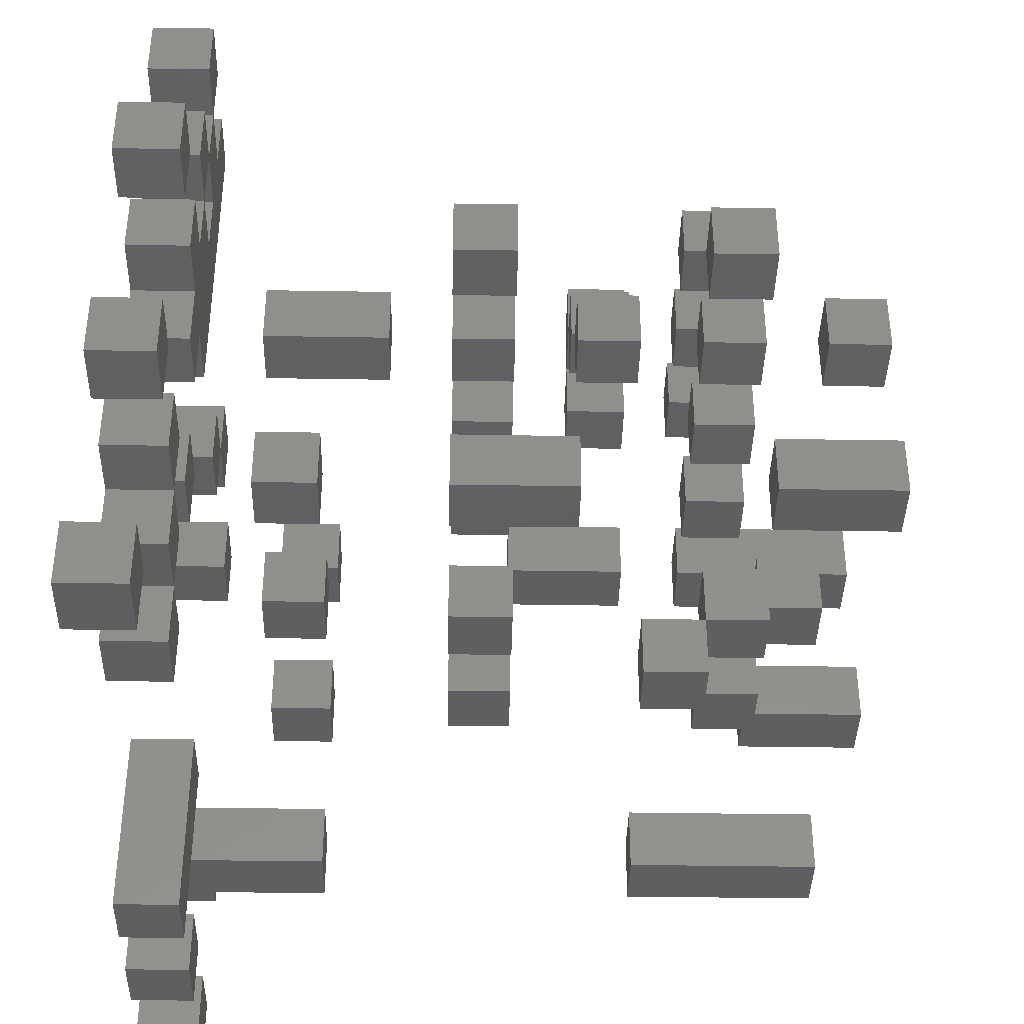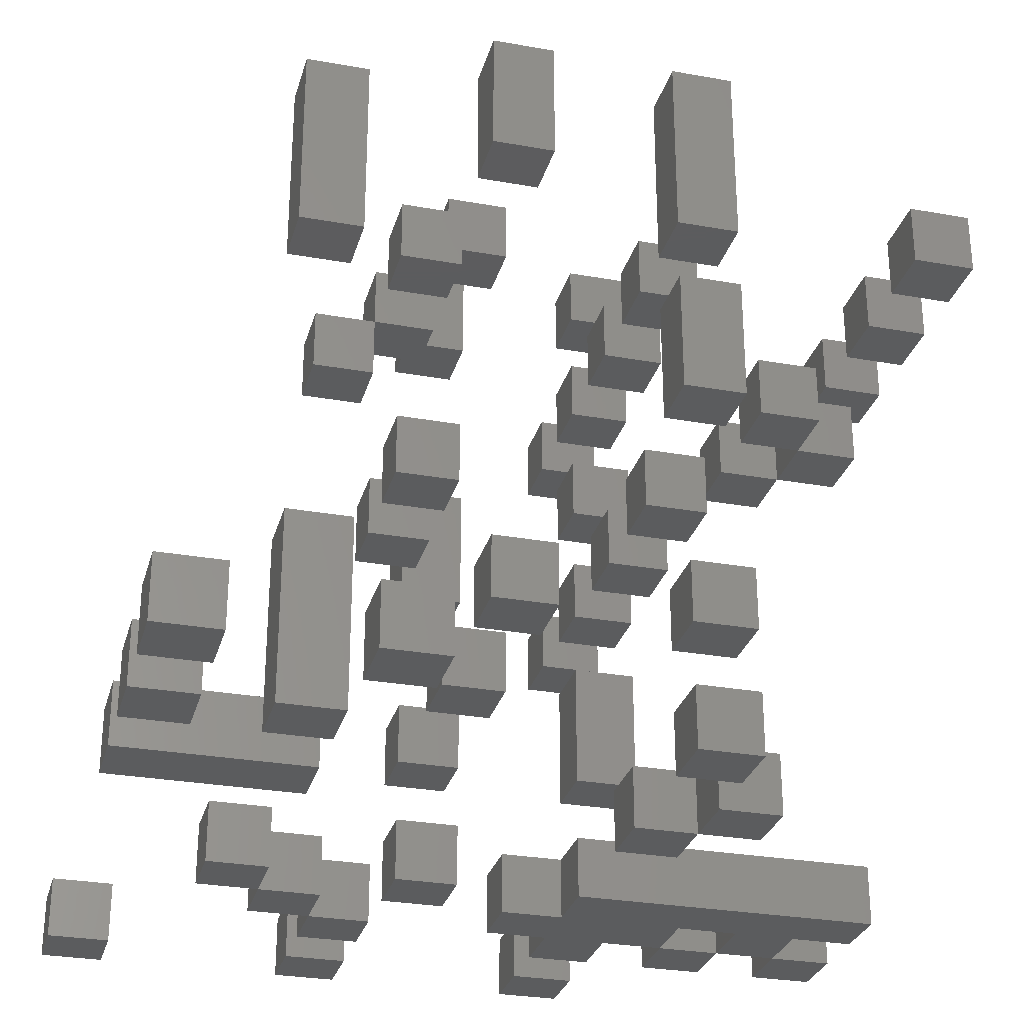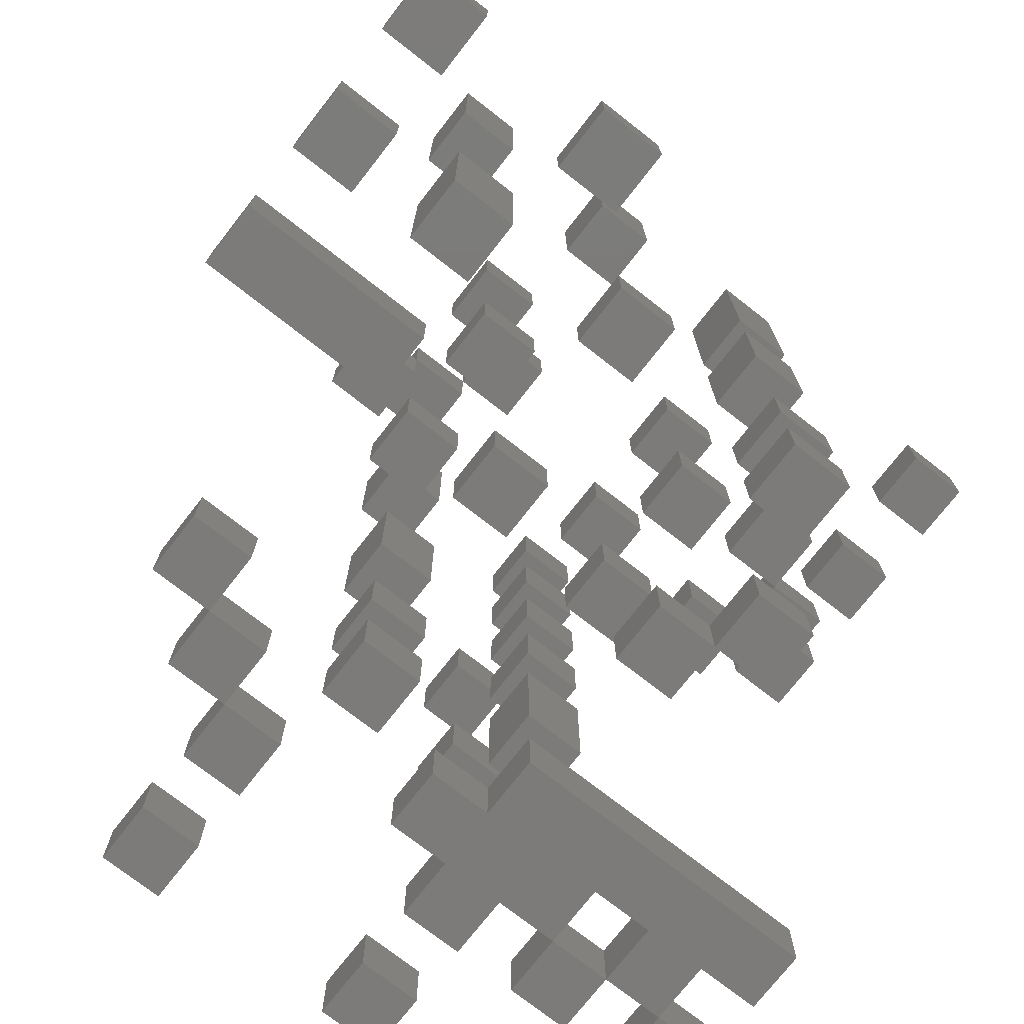
<metadata>
{"format":"stl","ext":"stl","renderer":"f3d","projection":"perspective","resolution":1024,"background":"white","views":[{"elev":-38.9,"azim":-91.2,"up":"+Y"},{"elev":-29.1,"azim":75.1,"up":"+Z"},{"elev":-74.7,"azim":52.0,"up":"+Z"}]}
</metadata>
<code>
# stl→obj: 474 verts, 784 faces
v 3 2 1
v 3 1 1
v 3 1 0
v 3 2 0
v 2 2 1
v 2 2 0
v 2 1 1
v 2 1 0
v 3 6 1
v 3 5 1
v 3 5 0
v 3 6 0
v 2 6 1
v 2 6 0
v 2 5 1
v 2 5 0
v 3 10 1
v 3 9 1
v 3 9 0
v 3 10 0
v 2 10 1
v 2 10 0
v 2 9 1
v 2 9 0
v 5 6 1
v 5 5 1
v 5 5 0
v 5 6 0
v 4 6 1
v 4 6 0
v 4 5 1
v 4 5 0
v 4 10 1
v 5 10 1
v 5 10 0
v 4 10 0
v 5 9 1
v 4 9 1
v 4 9 0
v 5 9 0
v 5 10 6
v 5 9 6
v 5 9 5
v 5 10 5
v 4 10 6
v 4 10 5
v 4 9 6
v 4 9 5
v 5 10 10
v 5 9 10
v 5 9 9
v 5 10 9
v 4 10 10
v 4 10 9
v 4 9 10
v 4 9 9
v 5 12 1
v 5 11 1
v 5 11 0
v 5 12 0
v 4 12 1
v 4 12 0
v 4 11 1
v 4 11 0
v 5 14 1
v 5 13 1
v 5 13 0
v 5 14 0
v 4 14 1
v 4 14 0
v 4 13 1
v 4 13 0
v 6 5 1
v 6 4 1
v 6 4 0
v 6 5 0
v 5 4 1
v 5 4 0
v 6 9 1
v 6 8 1
v 6 8 0
v 6 9 0
v 5 8 1
v 5 8 0
v 6 10 1
v 6 10 0
v 6 11 1
v 6 11 0
v 6 13 1
v 6 13 0
v 6 12 1
v 6 12 0
v 7 4 1
v 7 3 1
v 7 3 0
v 7 4 0
v 6 3 1
v 6 3 0
v 7 7 1
v 7 6 1
v 7 6 0
v 7 7 0
v 6 7 1
v 6 7 0
v 6 6 1
v 6 6 0
v 7 7 3
v 7 6 3
v 7 6 2
v 7 7 2
v 6 7 3
v 6 7 2
v 6 6 3
v 6 6 2
v 7 7 6
v 7 6 6
v 7 6 5
v 7 7 5
v 6 7 6
v 6 7 5
v 6 6 6
v 6 6 5
v 7 7 7
v 7 6 7
v 6 7 7
v 6 6 7
v 7 7 11
v 7 6 11
v 7 6 10
v 7 7 10
v 6 7 11
v 6 7 10
v 6 6 11
v 6 6 10
v 7 7 12
v 7 6 12
v 6 7 12
v 6 6 12
v 7 10 1
v 7 9 1
v 7 9 0
v 7 10 0
v 7 10 3
v 7 9 3
v 7 9 2
v 7 10 2
v 6 10 3
v 6 10 2
v 6 9 3
v 6 9 2
v 7 10 4
v 7 9 4
v 6 10 4
v 6 9 4
v 7 10 6
v 7 9 6
v 7 9 5
v 7 10 5
v 6 10 6
v 6 10 5
v 6 9 6
v 6 9 5
v 7 10 8
v 7 9 8
v 7 9 7
v 7 10 7
v 6 10 8
v 6 10 7
v 6 9 8
v 6 9 7
v 7 10 10
v 7 9 10
v 7 9 9
v 7 10 9
v 6 10 10
v 6 10 9
v 6 9 10
v 6 9 9
v 7 10 12
v 7 9 12
v 7 9 11
v 7 10 11
v 6 10 12
v 6 10 11
v 6 9 12
v 6 9 11
v 7 11 1
v 7 11 0
v 7 12 1
v 7 12 0
v 7 13 1
v 7 13 0
v 7 14 1
v 7 14 0
v 6 14 1
v 6 14 0
v 9 5 9
v 9 4 9
v 9 4 8
v 9 5 8
v 8 5 9
v 8 5 8
v 8 4 9
v 8 4 8
v 9 6 6
v 9 5 6
v 9 5 5
v 9 6 5
v 8 6 6
v 8 6 5
v 8 5 6
v 8 5 5
v 9 6 10
v 9 5 10
v 9 6 9
v 8 6 10
v 8 6 9
v 8 5 10
v 9 10 6
v 9 9 6
v 9 9 5
v 9 10 5
v 8 10 6
v 8 10 5
v 8 9 6
v 8 9 5
v 9 10 10
v 9 9 10
v 9 9 9
v 9 10 9
v 8 10 10
v 8 10 9
v 8 9 10
v 8 9 9
v 9 12 8
v 9 11 8
v 9 11 7
v 9 12 7
v 8 12 8
v 8 12 7
v 8 11 8
v 8 11 7
v 9 14 10
v 9 13 10
v 9 13 9
v 9 14 9
v 8 14 10
v 8 14 9
v 8 13 10
v 8 13 9
v 10 7 3
v 10 6 3
v 10 6 2
v 10 7 2
v 9 7 3
v 9 7 2
v 9 6 3
v 9 6 2
v 10 7 11
v 10 6 11
v 10 6 10
v 10 7 10
v 9 7 11
v 9 7 10
v 9 6 11
v 10 10 1
v 10 9 1
v 10 9 0
v 10 10 0
v 9 10 1
v 9 10 0
v 9 9 1
v 9 9 0
v 10 13 8
v 10 12 8
v 10 12 7
v 10 13 7
v 9 13 8
v 9 13 7
v 11 2 1
v 11 1 1
v 11 1 0
v 11 2 0
v 10 2 1
v 10 1 1
v 10 2 0
v 10 1 0
v 11 3 1
v 11 3 0
v 10 3 1
v 10 3 0
v 11 4 1
v 11 4 0
v 10 4 1
v 10 4 0
v 11 6 6
v 11 5 6
v 11 5 5
v 11 6 5
v 10 6 6
v 10 6 5
v 10 5 6
v 10 5 5
v 11 6 10
v 11 5 10
v 11 5 9
v 11 6 9
v 10 6 9
v 10 5 10
v 10 5 9
v 11 10 6
v 11 9 6
v 11 9 5
v 11 10 5
v 10 10 6
v 10 10 5
v 10 9 6
v 10 9 5
v 11 10 10
v 11 9 10
v 11 9 9
v 11 10 9
v 10 10 10
v 10 10 9
v 10 9 10
v 10 9 9
v 11 11 1
v 11 10 1
v 11 10 0
v 11 11 0
v 10 11 1
v 10 11 0
v 11 12 8
v 11 11 8
v 11 11 7
v 11 12 7
v 10 11 8
v 10 11 7
v 11 14 10
v 11 13 10
v 11 13 9
v 11 14 9
v 10 14 10
v 10 14 9
v 10 13 10
v 10 13 9
v 13 2 1
v 13 1 1
v 13 1 0
v 13 2 0
v 12 2 1
v 12 2 0
v 12 1 1
v 12 1 0
v 13 4 1
v 13 3 1
v 13 3 0
v 13 4 0
v 12 4 1
v 12 4 0
v 12 3 1
v 12 3 0
v 13 4 2
v 13 3 2
v 12 4 2
v 12 3 2
v 13 4 3
v 13 3 3
v 12 4 3
v 12 3 3
v 13 4 9
v 13 3 9
v 13 3 8
v 13 4 8
v 12 4 9
v 12 4 8
v 12 3 9
v 12 3 8
v 13 4 10
v 13 3 10
v 12 4 10
v 12 3 10
v 13 4 11
v 13 3 11
v 12 4 11
v 12 3 11
v 13 7 3
v 13 6 3
v 13 6 2
v 13 7 2
v 12 7 3
v 12 7 2
v 12 6 3
v 12 6 2
v 13 7 11
v 13 6 11
v 13 6 10
v 13 7 10
v 12 7 11
v 12 7 10
v 12 6 11
v 12 6 10
v 13 7 12
v 13 6 12
v 12 7 12
v 12 6 12
v 13 10 1
v 13 9 1
v 13 9 0
v 13 10 0
v 12 10 1
v 12 10 0
v 12 9 1
v 12 9 0
v 13 10 3
v 13 9 3
v 13 9 2
v 13 10 2
v 12 10 3
v 12 10 2
v 12 9 3
v 12 9 2
v 13 10 7
v 13 9 7
v 13 9 6
v 13 10 6
v 12 10 7
v 12 10 6
v 12 9 7
v 12 9 6
v 13 10 8
v 13 9 8
v 12 10 8
v 12 9 8
v 13 10 10
v 13 9 10
v 13 9 9
v 13 10 9
v 12 10 10
v 12 10 9
v 12 9 10
v 12 9 9
v 13 10 11
v 13 9 11
v 12 10 11
v 12 9 11
v 13 10 12
v 13 9 12
v 12 10 12
v 12 9 12
v 13 14 10
v 13 13 10
v 13 13 9
v 13 14 9
v 12 14 10
v 12 14 9
v 12 13 10
v 12 13 9
v 15 2 1
v 15 1 1
v 15 1 0
v 15 2 0
v 14 2 1
v 14 2 0
v 14 1 1
v 14 1 0
v 15 5 1
v 15 4 1
v 15 4 0
v 15 5 0
v 14 5 1
v 14 5 0
v 14 4 1
v 14 4 0
f 1 2 3
f 3 4 1
f 5 1 4
f 4 6 5
f 2 1 5
f 5 7 2
f 7 5 6
f 6 8 7
f 2 7 8
f 8 3 2
f 4 3 8
f 8 6 4
f 9 10 11
f 11 12 9
f 13 9 12
f 12 14 13
f 10 9 13
f 13 15 10
f 15 13 14
f 14 16 15
f 10 15 16
f 16 11 10
f 12 11 16
f 16 14 12
f 17 18 19
f 19 20 17
f 21 17 20
f 20 22 21
f 18 17 21
f 21 23 18
f 23 21 22
f 22 24 23
f 18 23 24
f 24 19 18
f 20 19 24
f 24 22 20
f 25 26 27
f 27 28 25
f 29 25 28
f 28 30 29
f 26 25 29
f 29 31 26
f 31 29 30
f 30 32 31
f 26 31 32
f 32 27 26
f 28 27 32
f 32 30 28
f 33 34 35
f 35 36 33
f 37 34 33
f 33 38 37
f 38 33 36
f 36 39 38
f 37 38 39
f 39 40 37
f 35 40 39
f 39 36 35
f 41 42 43
f 43 44 41
f 45 41 44
f 44 46 45
f 42 41 45
f 45 47 42
f 47 45 46
f 46 48 47
f 42 47 48
f 48 43 42
f 44 43 48
f 48 46 44
f 49 50 51
f 51 52 49
f 53 49 52
f 52 54 53
f 50 49 53
f 53 55 50
f 55 53 54
f 54 56 55
f 50 55 56
f 56 51 50
f 52 51 56
f 56 54 52
f 57 58 59
f 59 60 57
f 61 57 60
f 60 62 61
f 58 57 61
f 61 63 58
f 63 61 62
f 62 64 63
f 58 63 64
f 64 59 58
f 60 59 64
f 64 62 60
f 65 66 67
f 67 68 65
f 69 65 68
f 68 70 69
f 66 65 69
f 69 71 66
f 71 69 70
f 70 72 71
f 66 71 72
f 72 67 66
f 68 67 72
f 72 70 68
f 73 74 75
f 75 76 73
f 26 73 76
f 76 27 26
f 74 73 26
f 26 77 74
f 77 26 27
f 27 78 77
f 74 77 78
f 78 75 74
f 76 75 78
f 78 27 76
f 79 80 81
f 81 82 79
f 80 79 37
f 37 83 80
f 83 37 40
f 40 84 83
f 80 83 84
f 84 81 80
f 82 81 84
f 84 40 82
f 79 85 34
f 34 37 79
f 86 82 40
f 40 35 86
f 58 87 88
f 88 59 58
f 85 87 58
f 58 34 85
f 34 58 59
f 59 35 34
f 88 86 35
f 35 59 88
f 66 89 90
f 90 67 66
f 91 89 66
f 66 57 91
f 57 66 67
f 67 60 57
f 91 57 60
f 60 92 91
f 90 92 60
f 60 67 90
f 93 94 95
f 95 96 93
f 74 93 96
f 96 75 74
f 94 93 74
f 74 97 94
f 97 74 75
f 75 98 97
f 94 97 98
f 98 95 94
f 96 95 98
f 98 75 96
f 99 100 101
f 101 102 99
f 103 99 102
f 102 104 103
f 100 99 103
f 103 105 100
f 105 103 104
f 104 106 105
f 100 105 106
f 106 101 100
f 102 101 106
f 106 104 102
f 107 108 109
f 109 110 107
f 111 107 110
f 110 112 111
f 108 107 111
f 111 113 108
f 113 111 112
f 112 114 113
f 108 113 114
f 114 109 108
f 110 109 114
f 114 112 110
f 115 116 117
f 117 118 115
f 119 115 118
f 118 120 119
f 121 119 120
f 120 122 121
f 116 121 122
f 122 117 116
f 118 117 122
f 122 120 118
f 123 124 116
f 116 115 123
f 125 123 115
f 115 119 125
f 124 123 125
f 125 126 124
f 126 125 119
f 119 121 126
f 124 126 121
f 121 116 124
f 127 128 129
f 129 130 127
f 131 127 130
f 130 132 131
f 133 131 132
f 132 134 133
f 128 133 134
f 134 129 128
f 130 129 134
f 134 132 130
f 135 136 128
f 128 127 135
f 137 135 127
f 127 131 137
f 136 135 137
f 137 138 136
f 138 137 131
f 131 133 138
f 136 138 133
f 133 128 136
f 139 140 141
f 141 142 139
f 140 139 85
f 85 79 140
f 140 79 82
f 82 141 140
f 142 141 82
f 82 86 142
f 143 144 145
f 145 146 143
f 147 143 146
f 146 148 147
f 149 147 148
f 148 150 149
f 144 149 150
f 150 145 144
f 146 145 150
f 150 148 146
f 151 152 144
f 144 143 151
f 153 151 143
f 143 147 153
f 152 151 153
f 153 154 152
f 154 153 147
f 147 149 154
f 152 154 149
f 149 144 152
f 155 156 157
f 157 158 155
f 159 155 158
f 158 160 159
f 156 155 159
f 159 161 156
f 161 159 160
f 160 162 161
f 156 161 162
f 162 157 156
f 158 157 162
f 162 160 158
f 163 164 165
f 165 166 163
f 167 163 166
f 166 168 167
f 164 163 167
f 167 169 164
f 169 167 168
f 168 170 169
f 164 169 170
f 170 165 164
f 166 165 170
f 170 168 166
f 171 172 173
f 173 174 171
f 175 171 174
f 174 176 175
f 172 171 175
f 175 177 172
f 177 175 176
f 176 178 177
f 172 177 178
f 178 173 172
f 174 173 178
f 178 176 174
f 179 180 181
f 181 182 179
f 183 179 182
f 182 184 183
f 180 179 183
f 183 185 180
f 185 183 184
f 184 186 185
f 180 185 186
f 186 181 180
f 182 181 186
f 186 184 182
f 187 139 142
f 142 188 187
f 139 187 87
f 87 85 139
f 188 142 86
f 86 88 188
f 189 187 188
f 188 190 189
f 187 189 91
f 91 87 187
f 87 91 92
f 92 88 87
f 190 188 88
f 88 92 190
f 191 189 190
f 190 192 191
f 189 191 89
f 89 91 189
f 192 190 92
f 92 90 192
f 193 191 192
f 192 194 193
f 195 193 194
f 194 196 195
f 191 193 195
f 195 89 191
f 89 195 196
f 196 90 89
f 194 192 90
f 90 196 194
f 197 198 199
f 199 200 197
f 201 197 200
f 200 202 201
f 198 197 201
f 201 203 198
f 203 201 202
f 202 204 203
f 198 203 204
f 204 199 198
f 200 199 204
f 204 202 200
f 205 206 207
f 207 208 205
f 209 205 208
f 208 210 209
f 206 205 209
f 209 211 206
f 211 209 210
f 210 212 211
f 206 211 212
f 212 207 206
f 208 207 212
f 212 210 208
f 213 214 197
f 197 215 213
f 216 213 215
f 215 217 216
f 214 213 216
f 216 218 214
f 218 216 217
f 217 201 218
f 214 218 201
f 201 197 214
f 215 197 201
f 201 217 215
f 219 220 221
f 221 222 219
f 223 219 222
f 222 224 223
f 220 219 223
f 223 225 220
f 225 223 224
f 224 226 225
f 220 225 226
f 226 221 220
f 222 221 226
f 226 224 222
f 227 228 229
f 229 230 227
f 231 227 230
f 230 232 231
f 228 227 231
f 231 233 228
f 233 231 232
f 232 234 233
f 228 233 234
f 234 229 228
f 230 229 234
f 234 232 230
f 235 236 237
f 237 238 235
f 239 235 238
f 238 240 239
f 236 235 239
f 239 241 236
f 241 239 240
f 240 242 241
f 236 241 242
f 242 237 236
f 238 237 242
f 242 240 238
f 243 244 245
f 245 246 243
f 247 243 246
f 246 248 247
f 244 243 247
f 247 249 244
f 249 247 248
f 248 250 249
f 244 249 250
f 250 245 244
f 246 245 250
f 250 248 246
f 251 252 253
f 253 254 251
f 255 251 254
f 254 256 255
f 252 251 255
f 255 257 252
f 257 255 256
f 256 258 257
f 252 257 258
f 258 253 252
f 254 253 258
f 258 256 254
f 259 260 261
f 261 262 259
f 263 259 262
f 262 264 263
f 260 259 263
f 263 265 260
f 265 263 264
f 264 213 265
f 260 265 213
f 213 261 260
f 262 261 213
f 213 264 262
f 266 267 268
f 268 269 266
f 270 266 269
f 269 271 270
f 267 266 270
f 270 272 267
f 272 270 271
f 271 273 272
f 267 272 273
f 273 268 267
f 269 268 273
f 273 271 269
f 274 275 276
f 276 277 274
f 278 274 277
f 277 279 278
f 275 274 278
f 278 235 275
f 235 278 279
f 279 238 235
f 275 235 238
f 238 276 275
f 277 276 238
f 238 279 277
f 280 281 282
f 282 283 280
f 281 280 284
f 284 285 281
f 285 284 286
f 286 287 285
f 281 285 287
f 287 282 281
f 283 282 287
f 287 286 283
f 288 280 283
f 283 289 288
f 280 288 290
f 290 284 280
f 284 290 291
f 291 286 284
f 289 283 286
f 286 291 289
f 292 288 289
f 289 293 292
f 294 292 293
f 293 295 294
f 288 292 294
f 294 290 288
f 290 294 295
f 295 291 290
f 293 289 291
f 291 295 293
f 296 297 298
f 298 299 296
f 300 296 299
f 299 301 300
f 297 296 300
f 300 302 297
f 302 300 301
f 301 303 302
f 297 302 303
f 303 298 297
f 299 298 303
f 303 301 299
f 304 305 306
f 306 307 304
f 261 304 307
f 307 308 261
f 305 304 261
f 261 309 305
f 309 261 308
f 308 310 309
f 305 309 310
f 310 306 305
f 307 306 310
f 310 308 307
f 311 312 313
f 313 314 311
f 315 311 314
f 314 316 315
f 312 311 315
f 315 317 312
f 317 315 316
f 316 318 317
f 312 317 318
f 318 313 312
f 314 313 318
f 318 316 314
f 319 320 321
f 321 322 319
f 323 319 322
f 322 324 323
f 320 319 323
f 323 325 320
f 325 323 324
f 324 326 325
f 320 325 326
f 326 321 320
f 322 321 326
f 326 324 322
f 327 328 329
f 329 330 327
f 331 327 330
f 330 332 331
f 328 327 331
f 331 266 328
f 266 331 332
f 332 269 266
f 328 266 269
f 269 329 328
f 330 329 269
f 269 332 330
f 333 334 335
f 335 336 333
f 275 333 336
f 336 276 275
f 334 333 275
f 275 337 334
f 337 275 276
f 276 338 337
f 334 337 338
f 338 335 334
f 336 335 338
f 338 276 336
f 339 340 341
f 341 342 339
f 343 339 342
f 342 344 343
f 340 339 343
f 343 345 340
f 345 343 344
f 344 346 345
f 340 345 346
f 346 341 340
f 342 341 346
f 346 344 342
f 347 348 349
f 349 350 347
f 351 347 350
f 350 352 351
f 348 347 351
f 351 353 348
f 353 351 352
f 352 354 353
f 348 353 354
f 354 349 348
f 350 349 354
f 354 352 350
f 355 356 357
f 357 358 355
f 359 355 358
f 358 360 359
f 361 359 360
f 360 362 361
f 356 361 362
f 362 357 356
f 358 357 362
f 362 360 358
f 363 364 356
f 356 355 363
f 365 363 355
f 355 359 365
f 366 365 359
f 359 361 366
f 364 366 361
f 361 356 364
f 367 368 364
f 364 363 367
f 369 367 363
f 363 365 369
f 368 367 369
f 369 370 368
f 370 369 365
f 365 366 370
f 368 370 366
f 366 364 368
f 371 372 373
f 373 374 371
f 375 371 374
f 374 376 375
f 377 375 376
f 376 378 377
f 372 377 378
f 378 373 372
f 374 373 378
f 378 376 374
f 379 380 372
f 372 371 379
f 381 379 371
f 371 375 381
f 382 381 375
f 375 377 382
f 380 382 377
f 377 372 380
f 383 384 380
f 380 379 383
f 385 383 379
f 379 381 385
f 384 383 385
f 385 386 384
f 386 385 381
f 381 382 386
f 384 386 382
f 382 380 384
f 387 388 389
f 389 390 387
f 391 387 390
f 390 392 391
f 388 387 391
f 391 393 388
f 393 391 392
f 392 394 393
f 388 393 394
f 394 389 388
f 390 389 394
f 394 392 390
f 395 396 397
f 397 398 395
f 399 395 398
f 398 400 399
f 401 399 400
f 400 402 401
f 396 401 402
f 402 397 396
f 398 397 402
f 402 400 398
f 403 404 396
f 396 395 403
f 405 403 395
f 395 399 405
f 404 403 405
f 405 406 404
f 406 405 399
f 399 401 406
f 404 406 401
f 401 396 404
f 407 408 409
f 409 410 407
f 411 407 410
f 410 412 411
f 408 407 411
f 411 413 408
f 413 411 412
f 412 414 413
f 408 413 414
f 414 409 408
f 410 409 414
f 414 412 410
f 415 416 417
f 417 418 415
f 419 415 418
f 418 420 419
f 416 415 419
f 419 421 416
f 421 419 420
f 420 422 421
f 416 421 422
f 422 417 416
f 418 417 422
f 422 420 418
f 423 424 425
f 425 426 423
f 427 423 426
f 426 428 427
f 429 427 428
f 428 430 429
f 424 429 430
f 430 425 424
f 426 425 430
f 430 428 426
f 431 432 424
f 424 423 431
f 433 431 423
f 423 427 433
f 432 431 433
f 433 434 432
f 434 433 427
f 427 429 434
f 432 434 429
f 429 424 432
f 435 436 437
f 437 438 435
f 439 435 438
f 438 440 439
f 441 439 440
f 440 442 441
f 436 441 442
f 442 437 436
f 438 437 442
f 442 440 438
f 443 444 436
f 436 435 443
f 445 443 435
f 435 439 445
f 446 445 439
f 439 441 446
f 444 446 441
f 441 436 444
f 447 448 444
f 444 443 447
f 449 447 443
f 443 445 449
f 448 447 449
f 449 450 448
f 450 449 445
f 445 446 450
f 448 450 446
f 446 444 448
f 451 452 453
f 453 454 451
f 455 451 454
f 454 456 455
f 452 451 455
f 455 457 452
f 457 455 456
f 456 458 457
f 452 457 458
f 458 453 452
f 454 453 458
f 458 456 454
f 459 460 461
f 461 462 459
f 463 459 462
f 462 464 463
f 460 459 463
f 463 465 460
f 465 463 464
f 464 466 465
f 460 465 466
f 466 461 460
f 462 461 466
f 466 464 462
f 467 468 469
f 469 470 467
f 471 467 470
f 470 472 471
f 468 467 471
f 471 473 468
f 473 471 472
f 472 474 473
f 468 473 474
f 474 469 468
f 470 469 474
f 474 472 470

</code>
